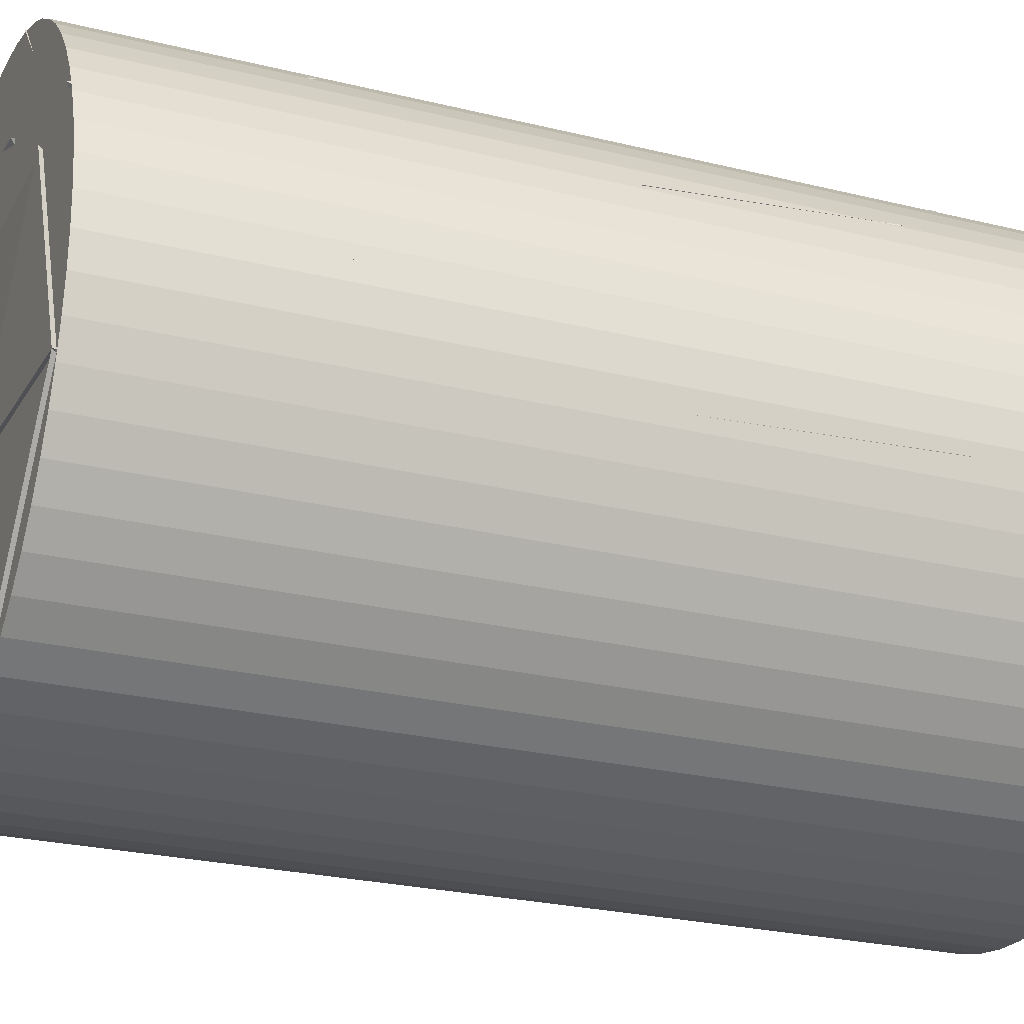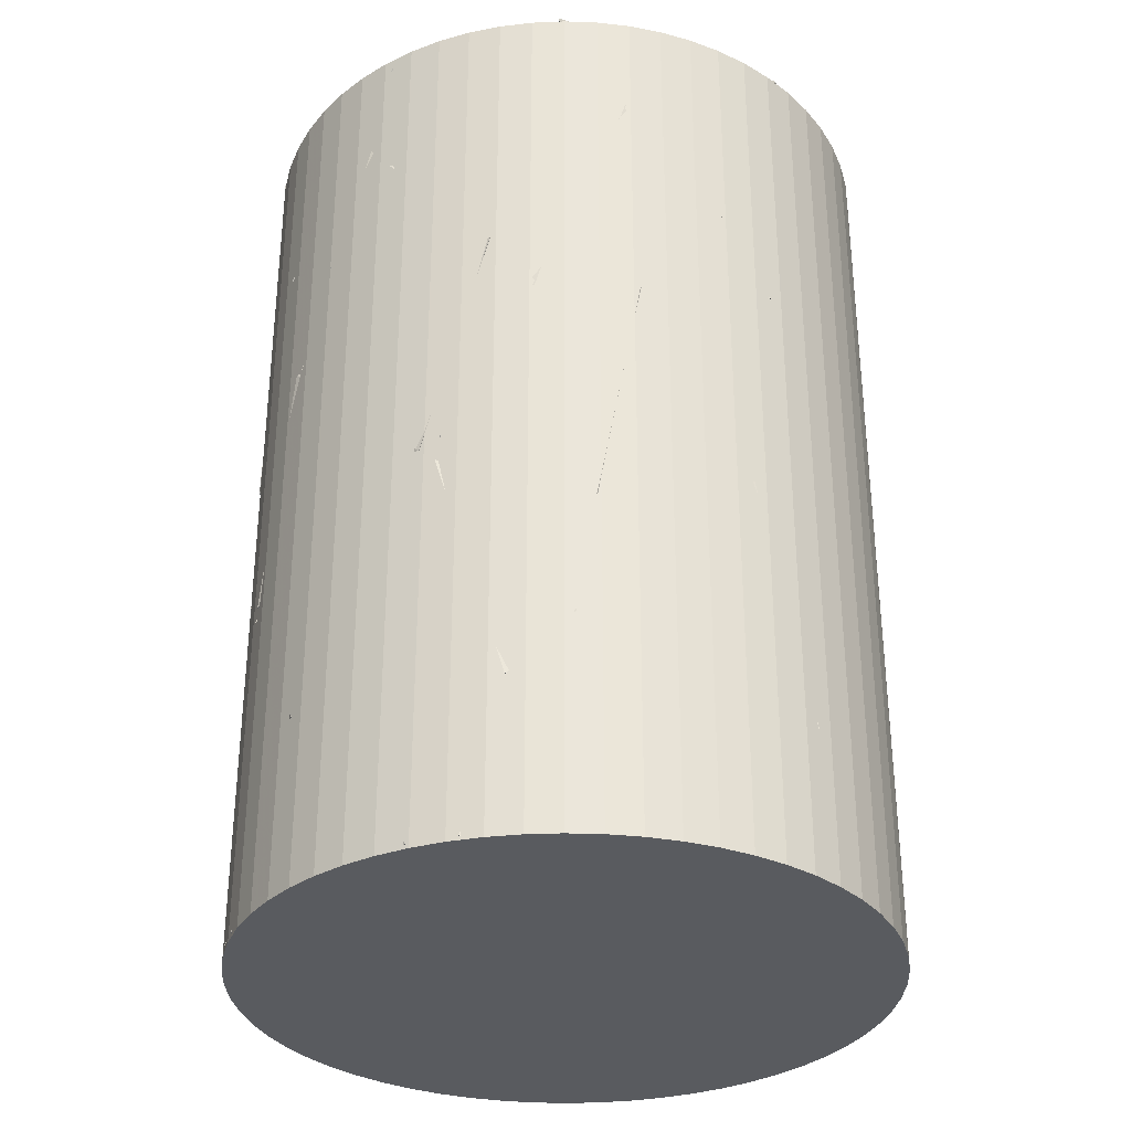
<metadata>
{"format":"obj","ext":"obj","renderer":"f3d","projection":"perspective","resolution":1024,"background":"white","views":[{"elev":-25.2,"azim":68.2,"up":"+Y"},{"elev":-32.4,"azim":-119.8,"up":"+Z"}]}
</metadata>
<code>
v -0.3573 -0.2532 0.7982
v -0.453 -0.1958 -0.1956
v 0.1166 -0.9099 0.2115
v -0.8782 -0.9498 0.305
v 0.5203 -0.01156 -0.5536
v -0.3941 -0.2108 -0.2014
v 0.3779 -0.1304 0.429
v 0.02294 0.6823 -0.03292
v -0.4169 -0.09098 -0.9563
v -1.126 -0.6365 -0.5098
v -1.251 -0.3306 -1.454
v -0.5746 -1.036 -1.242
v 1.059 -0.2622 0.2986
v 0.2586 -0.3054 0.8967
v 0.2495 0.2869 0.09104
v 0.8235 0.5195 0.8761
v -1.182 -0.5259 -0.4906
v -0.2563 -0.3286 -0.1674
v -0.4593 -1.209 -0.5954
v -0.8212 -0.9995 0.3129
v 0.1683 0.388 0.564
v -0.2791 1.263 0.7482
v 0.6631 1.111 1.046
v 0.4567 1.21 0.07309
v -0.05771 0.3599 -0.1269
v 0.58 0.3642 -0.8972
v 0.1474 1.216 -0.6014
v -0.3965 0.5103 -1.056
v -0.8164 1.003 -0.3387
v -0.4111 0.5514 -1.133
v -0.1297 0.2879 -0.2106
v 0.1383 1.178 -0.5801
v -0.7898 -0.2971 -0.2668
v -1.176 0.538 -0.6581
v -0.3552 0.5859 -0.08955
v -1.239 0.3714 0.3259
v 0.08852 0.6939 -2.01
v 0.9964 0.2748 -2.01
v 0.3762 0.1241 -1.24
v 0.7913 1.023 -1.379
v -0.4019 -0.1724 0.5947
v -0.5107 -0.2289 -0.3977
v -1.294 0.005668 0.1785
v -0.5466 0.6598 0.05944
v 0.2008 1.278 -0.6419
v -0.7398 1.061 -0.3806
v -0.06639 1.292 0.3217
v -0.001404 0.4217 -0.1666
v 0.1107 -1.289 0.2049
v 0.6434 -1.079 -0.6151
v -0.3397 -1.248 -0.687
v -0.006562 -0.4094 -0.2564
v 1.28 -0.1884 -1.185
v 1.274 -0.2226 -0.1854
v 0.6533 -0.806 -0.7095
v 0.5023 0.1819 -0.6766
v -0.09922 1.287 0.3251
v -0.4777 1.202 1.247
v -0.8846 0.6906 0.49
v 0.01806 0.4363 0.8373
v -0.5806 0.1094 0.78
v 0.3392 -0.07569 1.126
v -0.4529 -0.1902 1.726
v -0.1642 0.7261 1.448
v 0.4511 -1.212 -2.01
v 0.7975 -0.5061 -1.393
v -0.1012 -0.914 -1.232
v 0.0378 -0.3018 -2.01
v 0.5886 -0.3291 0.2387
v 0.2563 -0.2773 1.18
v 1.234 -0.3894 1
v 0.6021 -1.143 0.8191
v 0.1971 -0.262 -0.514
v 1.01 -0.6275 -0.9677
v 0.2774 -0.2157 -1.51
v 0.8577 0.3602 -0.934
v 0.2121 -0.3213 1.728
v 0.2811 0.2426 0.905
v 0.7902 0.4947 1.728
v -0.2053 0.5872 1.708
v 1.292 0.07261 0.8644
v 0.3749 0.1791 1.25
v 1.166 0.5608 1.728
v 0.8535 0.9715 0.8713
v -0.08348 0.3651 -1.726
v 0.2245 1.273 -2.01
v -0.2622 1.158 -1.144
v -0.7511 1.053 -2.01
v -0.04696 0.1266 -0.8879
v 0.6913 0.6889 -1.26
v -0.01403 0.3236 -1.868
v -0.2402 1.05 -1.219
v 1.105 0.6574 -0.1353
v 1.276 -0.1211 -0.7393
v 0.3486 0.2385 -0.6369
v 1.04 0.7699 -1.127
v 0.5413 -1.109 0.07462
v 0.1195 -0.3951 -0.4848
v 0.7025 -1.086 -0.9121
v 1.106 -0.386 -0.3234
v 1.039 0.7704 -1.134
v 1.111 0.6619 -0.1422
v 0.3511 0.2402 -0.6375
v 0.3886 1.234 -0.5315
v -0.3032 -0.6138 -0.4245
v -0.2871 0.3063 -0.03301
v -0.3906 0.1847 -1.02
v 0.4844 -0.01769 -0.5805
v 1.049 -0.3266 0.2232
v 1.17 0.5511 -0.2404
v 1.03 0.5237 0.7493
v 0.2762 0.3009 0.1308
v -0.1799 1.066 0.7062
v 0.04264 0.497 1.498
v 0.387 0.2505 0.5918
v 0.7534 1.052 1.065
v 0.2981 -0.2901 -1.174
v -0.3641 -0.9986 -0.9302
v -0.03078 -0.3644 -0.2326
v 0.5795 -1.063 -0.6057
v -1.271 -0.01986 0.1777
v -0.8859 -0.9427 0.1838
v -0.367 -0.1817 0.5732
v -1.185 -0.5199 1.039
v 0.3447 0.02511 0.2468
v 1.168 0.4103 -0.1708
v 1.189 -0.5107 0.218
v 0.679 -0.335 -0.6242
v -0.5776 1.157 1.108
v -1.06 0.7412 0.3377
v -0.3511 0.2271 0.8203
v -1.226 0.413 1.268
v -0.2895 0.6935 0.8824
v -0.5763 1.144 1.728
v -1.192 0.5031 1.269
v -0.3698 0.1657 1.728
v -0.8214 0.7366 0.4196
v 0.1095 0.6152 0.7641
v -0.1685 0.1769 -0.09069
v -0.5336 -0.1504 0.7809
v 1.142 -0.6041 -1.375
v 1.265 0.2728 -0.9105
v 1.178 0.2426 -1.906
v 0.385 0.04703 -1.329
v 0.9639 -0.8615 -2.01
v 0.6852 -0.3559 -1.194
v 0.9839 0.1383 -2.01
v 0.108 -0.3443 -2.01
v -0.398 -0.08726 -0.9733
v -0.1511 -0.8342 -0.3559
v -1.113 -0.6088 -0.5083
v -0.578 -1.035 -1.238
v -1.155 -0.3649 -2.01
v -0.3626 0.245 -2.01
v -0.5827 -0.2887 -1.194
v -0.2306 -0.7462 -2.01
v -1.145 -0.6009 -1.465
v -0.5644 0.05898 -1.941
v -0.4244 -0.1187 -0.9671
v -1.238 0.3763 -1.273
v 0.2444 -0.2757 1.728
v 0.769 -0.03458 0.9114
v 1.24 -0.3683 1.728
v 0.8225 0.5403 1.728
v -0.9471 0.8812 0.5766
v -0.07347 1.292 0.315
v -0.2593 0.3325 0.1013
v -0.7458 1.057 -0.3871
v 0.4568 1.21 0.07312
v 0.1683 0.3882 0.5638
v 0.6631 1.111 1.047
v 1.138 0.5429 0.3742
v 0.195 -0.367 1.249
v 0.1183 -1.288 0.8677
v 1.001 -0.819 0.8678
v 0.607 -1.142 1.728
v 0.1735 0.6451 -2.01
v 0.09421 -0.3518 -2.01
v 0.9844 0.07894 -1.862
v 0.278 0.1352 -1.156
v -0.01822 -0.4496 -0.5288
v 0.1465 -0.5834 -1.506
v -0.5606 0.05442 -1.201
v 0.4051 0.2779 -1.069
v -0.4856 -0.1193 0.7242
v -0.00715 0.6524 1.143
v 0.4226 -0.2503 1.122
v 0.3176 0.2736 0.2766
v -0.6563 0.1523 0.8136
v -0.7358 -0.8309 0.9776
v -0.3808 -0.2314 1.695
v 0.1667 -0.4121 0.8779
v -0.4024 0.1693 -1.132
v -0.2995 0.3021 -0.1463
v -1.15 -0.07373 -0.5142
v -0.3141 -0.6223 -0.5274
v 0.2467 0.3697 -0.3761
v 0.3373 0.2499 0.6125
v 0.8639 0.9596 0.1445
v -0.1261 1.057 0.247
v 0.1183 -1.288 0.8678
v -0.3888 -1.234 1.728
v 0.038 -0.4139 1.346
v 0.607 -1.142 1.728
v -0.9287 -0.5292 -1.324
v -0.001748 -0.408 -1.679
v -0.21 -1.179 -1.077
v -0.5696 -1.161 -2.01
v -0.8013 1.016 -0.4461
v -1.004 0.8158 -1.405
v -1.278 0.1715 -0.691
v -0.3109 0.2832 -0.9185
v 0.89 0.9289 -0.04757
v 0.2171 1.275 -0.7012
v 0.1783 0.322 -0.4016
v -0.06115 1.056 0.2339
v 0.1318 -1.256 0.2209
v -0.8272 -0.9944 0.3297
v -0.1852 -0.3679 -0.1123
v -0.4667 -1.207 -0.5786
v -0.1158 -0.6223 -0.01169
v -0.3792 -0.2201 0.8651
v 0.5835 -0.2453 0.5956
v -0.05187 0.3663 0.1242
v 0.2722 0.5788 -0.5829
v 0.6781 -0.3342 -0.6248
v 1.168 0.4103 -0.1709
v 0.3449 0.02527 0.2468
v 0.386 1.235 -0.5259
v 0.7554 1.05 -1.437
v -0.2126 1.276 -1.326
v 0.1353 0.3942 -1.006
v -0.2867 -0.8866 0.539
v 0.6486 -1.119 0.8053
v 0.4773 -0.3224 0.2259
v 0.3527 -1.244 -0.1417
v -1.055 0.7484 0.3158
v -1.223 0.4212 1.246
v -1.276 -0.2139 0.4752
v -0.3902 0.1503 0.7632
v 0.1438 0.3839 1.251
v 0.4001 1.23 1.718
v 1.036 0.4585 1.697
v 0.8493 0.9758 0.8613
v -0.1568 -0.396 0.8035
v 0.3794 -1.234 0.6993
v -0.5389 -1.176 0.3077
v -0.4204 -1.223 1.299
v -0.7965 0.9786 -0.4554
v -0.9892 -0.002567 -0.449
v -0.2154 0.3516 -0.9741
v -0.1834 0.3518 0.0254
v 1.136 -0.6193 -1.572
v 0.3692 -1.237 -1.395
v 0.3131 -0.2773 -1.118
v 0.9274 -0.9019 -0.6353
v 0.5883 -0.3286 0.2392
v 0.6022 -1.143 0.8188
v -0.2689 -0.7783 0.4903
v 0.2544 -0.2784 1.18
v 0.3744 0.8284 1.728
v -0.5656 1.163 1.663
v 0.06506 1.292 0.8976
v -0.2759 0.3777 1.116
v -0.3711 -0.2087 -0.1792
v 0.5589 -0.1521 -0.5423
v 0.2591 -0.9762 -0.06176
v 0.4055 -0.127 0.4455
v 0.3917 0.04922 -1.294
v 1.264 0.2732 -0.8607
v 1.194 0.247 -1.858
v 0.7502 0.9814 -1.344
v 1.156 -0.5797 0.6414
v 1.155 -0.5828 -0.3586
v 0.4437 -1.074 0.144
v 0.4534 -0.07443 0.1409
v -0.8982 0.931 -2.01
v -0.9145 0.349 -1.197
v -0.1165 0.3438 -1.8
v -0.3084 1.144 -1.231
v -0.2239 -0.3102 -0.6129
v -0.4565 -1.209 -0.9847
v -0.6813 -0.3814 -1.499
v 0.2722 -0.6676 -1.404
v 0.3384 1.249 -2.01
v 0.6914 0.6889 -1.26
v -0.2402 1.05 -1.219
v -0.01406 0.3236 -1.868
v -1.034 0.4431 -1.147
v -0.8997 0.9295 -2.01
v -1.294 0.01033 -2.01
v -0.3277 0.1404 -1.786
v 0.2151 0.3277 -1.048
v -0.608 -0.1728 -1.316
v 0.2948 -0.5318 -1.553
v -0.05363 0.2863 -2.01
v -1.109 0.6658 1.728
v -0.321 0.05021 1.727
v -1.248 -0.3244 1.728
v -0.8935 0.1306 0.9112
v -0.6708 -0.2744 1.728
v 0.00579 -0.5968 1.066
v -0.3888 -1.234 1.728
v -0.9502 -0.8778 0.9809
v -0.4291 -1.22 1.228
v -1.132 -0.6262 0.8364
v -0.1652 -0.3924 0.7326
v -0.5472 -1.172 0.2361
v -1.252 -0.3259 1.728
v -0.4632 0.1439 1.331
v -1.294 0.01575 0.789
v -0.7147 -0.7691 1.01
v -0.2299 0.1442 -1.82
v -0.04323 0.1683 -0.8383
v -0.2798 1.01 -1.323
v -0.975 0.3073 -1.174
v -0.8987 -0.9305 0.1801
v -0.4998 -0.233 -0.4152
v -0.3638 -0.1832 0.5743
v -1.266 -0.0004698 0.1838
v -1.248 -0.3403 -1.426
v -1.291 -0.08145 -0.4606
v -0.4192 -0.04676 -0.9492
v -1.137 0.6172 -1.159
v 1.001 -0.8189 0.8677
v 1.24 -0.3683 1.728
v 0.607 -1.142 1.728
v 0.3217 -0.2631 1.346
v -0.1046 -1.019 -1.136
v -0.02692 -0.3349 -1.861
v -0.5696 -1.161 -2.01
v 0.4273 -1.22 -1.959
v 0.9522 0.4647 0.7488
v 0.3046 -0.2875 0.8701
v 1.239 -0.3716 1.216
v 1.068 -0.3828 0.2309
v 0.5383 -1.176 -0.5972
v 0.3208 -0.3559 -1.126
v 0.3313 -1.25 -1.573
v -0.3947 -1.024 -0.9233
v 0.0003001 1.29 -2.026
v 0.0003001 1.29 1.712
v 0.1355 1.283 -2.026
v 0.1355 1.283 1.712
v 0.2693 1.262 -2.026
v 0.2693 1.262 1.712
v 0.4001 1.227 -2.026
v 0.4001 1.227 1.712
v 0.5265 1.178 -2.026
v 0.5265 1.178 1.712
v 0.6471 1.117 -2.026
v 0.6471 1.117 1.712
v 0.7607 1.043 -2.026
v 0.7607 1.043 1.712
v 0.8659 0.9578 -2.026
v 0.8659 0.9578 1.712
v 0.9616 0.8621 -2.026
v 0.9616 0.8621 1.712
v 1.047 0.7568 -2.026
v 1.047 0.7568 1.712
v 1.121 0.6433 -2.026
v 1.121 0.6433 1.712
v 1.182 0.5226 -2.026
v 1.182 0.5226 1.712
v 1.231 0.3962 -2.026
v 1.231 0.3962 1.712
v 1.266 0.2654 -2.026
v 1.266 0.2654 1.712
v 1.287 0.1317 -2.026
v 1.287 0.1317 1.712
v 1.294 -0.003541 -2.026
v 1.294 -0.003541 1.712
v 1.287 -0.1388 -2.026
v 1.287 -0.1388 1.712
v 1.266 -0.2725 -2.026
v 1.266 -0.2725 1.712
v 1.231 -0.4033 -2.026
v 1.231 -0.4033 1.712
v 1.182 -0.5297 -2.026
v 1.182 -0.5297 1.712
v 1.121 -0.6504 -2.026
v 1.121 -0.6504 1.712
v 1.047 -0.7639 -2.026
v 1.047 -0.7639 1.712
v 0.9616 -0.8691 -2.026
v 0.9616 -0.8691 1.712
v 0.8659 -0.9649 -2.026
v 0.8659 -0.9649 1.712
v 0.7607 -1.05 -2.026
v 0.7607 -1.05 1.712
v 0.6471 -1.124 -2.026
v 0.6471 -1.124 1.712
v 0.5265 -1.185 -2.026
v 0.5265 -1.185 1.712
v 0.4001 -1.234 -2.026
v 0.4001 -1.234 1.712
v 0.2693 -1.269 -2.026
v 0.2693 -1.269 1.712
v 0.1355 -1.29 -2.026
v 0.1355 -1.29 1.712
v 0.0003001 -1.297 -2.026
v 0.0003001 -1.297 1.712
v -0.1349 -1.29 -2.026
v -0.1349 -1.29 1.712
v -0.2687 -1.269 -2.026
v -0.2687 -1.269 1.712
v -0.3995 -1.234 -2.026
v -0.3995 -1.234 1.712
v -0.5259 -1.185 -2.026
v -0.5259 -1.185 1.712
v -0.6465 -1.124 -2.026
v -0.6465 -1.124 1.712
v -0.7601 -1.05 -2.026
v -0.7601 -1.05 1.712
v -0.8653 -0.9649 -2.026
v -0.8653 -0.9649 1.712
v -0.961 -0.8691 -2.026
v -0.961 -0.8691 1.712
v -1.046 -0.7639 -2.026
v -1.046 -0.7639 1.712
v -1.12 -0.6504 -2.026
v -1.12 -0.6504 1.712
v -1.181 -0.5297 -2.026
v -1.181 -0.5297 1.712
v -1.23 -0.4033 -2.026
v -1.23 -0.4033 1.712
v -1.265 -0.2725 -2.026
v -1.265 -0.2725 1.712
v -1.286 -0.1388 -2.026
v -1.286 -0.1388 1.712
v -1.293 -0.003541 -2.026
v -1.293 -0.003541 1.712
v -1.286 0.1317 -2.026
v -1.286 0.1317 1.712
v -1.265 0.2654 -2.026
v -1.265 0.2654 1.712
v -1.23 0.3962 -2.026
v -1.23 0.3962 1.712
v -1.181 0.5226 -2.026
v -1.181 0.5226 1.712
v -1.12 0.6433 -2.026
v -1.12 0.6433 1.712
v -1.046 0.7568 -2.026
v -1.046 0.7568 1.712
v -0.961 0.8621 -2.026
v -0.961 0.8621 1.712
v -0.8653 0.9578 -2.026
v -0.8653 0.9578 1.712
v -0.7601 1.043 -2.026
v -0.7601 1.043 1.712
v -0.6465 1.117 -2.026
v -0.6465 1.117 1.712
v -0.5259 1.178 -2.026
v -0.5259 1.178 1.712
v -0.3995 1.227 -2.026
v -0.3995 1.227 1.712
v -0.2687 1.262 -2.026
v -0.2687 1.262 1.712
v -0.1349 1.283 -2.026
v -0.1349 1.283 1.712
f 1 2 3
f 1 4 2
f 1 3 4
f 2 4 3
f 5 6 7
f 5 8 6
f 5 7 8
f 6 8 7
f 9 10 11
f 9 12 10
f 9 11 12
f 10 12 11
f 13 14 15
f 13 16 14
f 13 15 16
f 14 16 15
f 17 18 19
f 17 20 18
f 17 19 20
f 18 20 19
f 21 22 23
f 21 24 22
f 21 23 24
f 22 24 23
f 25 26 27
f 25 28 26
f 25 27 28
f 26 28 27
f 29 30 31
f 29 32 30
f 29 31 32
f 30 32 31
f 33 34 35
f 33 36 34
f 33 35 36
f 34 36 35
f 37 38 39
f 37 40 38
f 37 39 40
f 38 40 39
f 41 42 43
f 41 44 42
f 41 43 44
f 42 44 43
f 45 46 47
f 45 48 46
f 45 47 48
f 46 48 47
f 49 50 51
f 49 52 50
f 49 51 52
f 50 52 51
f 53 54 55
f 53 56 54
f 53 55 56
f 54 56 55
f 57 58 59
f 57 60 58
f 57 59 60
f 58 60 59
f 61 62 63
f 61 64 62
f 61 63 64
f 62 64 63
f 65 66 67
f 65 68 66
f 65 67 68
f 66 68 67
f 69 70 71
f 69 72 70
f 69 71 72
f 70 72 71
f 73 74 75
f 73 76 74
f 73 75 76
f 74 76 75
f 77 78 79
f 77 80 78
f 77 79 80
f 78 80 79
f 81 82 83
f 81 84 82
f 81 83 84
f 82 84 83
f 85 86 87
f 85 88 86
f 85 87 88
f 86 88 87
f 89 90 91
f 89 92 90
f 89 91 92
f 90 92 91
f 93 94 95
f 93 96 94
f 93 95 96
f 94 96 95
f 97 98 99
f 97 100 98
f 97 99 100
f 98 100 99
f 101 102 103
f 101 104 102
f 101 103 104
f 102 104 103
f 105 106 107
f 105 108 106
f 105 107 108
f 106 108 107
f 109 110 111
f 109 112 110
f 109 111 112
f 110 112 111
f 113 114 115
f 113 116 114
f 113 115 116
f 114 116 115
f 117 118 119
f 117 120 118
f 117 119 120
f 118 120 119
f 121 122 123
f 121 124 122
f 121 123 124
f 122 124 123
f 125 126 127
f 125 128 126
f 125 127 128
f 126 128 127
f 129 130 131
f 129 132 130
f 129 131 132
f 130 132 131
f 133 134 135
f 133 136 134
f 133 135 136
f 134 136 135
f 137 138 139
f 137 140 138
f 137 139 140
f 138 140 139
f 141 142 143
f 141 144 142
f 141 143 144
f 142 144 143
f 145 146 147
f 145 148 146
f 145 147 148
f 146 148 147
f 149 150 151
f 149 152 150
f 149 151 152
f 150 152 151
f 153 154 155
f 153 156 154
f 153 155 156
f 154 156 155
f 157 158 159
f 157 160 158
f 157 159 160
f 158 160 159
f 161 162 163
f 161 164 162
f 161 163 164
f 162 164 163
f 165 166 167
f 165 168 166
f 165 167 168
f 166 168 167
f 169 170 171
f 169 172 170
f 169 171 172
f 170 172 171
f 173 174 175
f 173 176 174
f 173 175 176
f 174 176 175
f 177 178 179
f 177 180 178
f 177 179 180
f 178 180 179
f 181 182 183
f 181 184 182
f 181 183 184
f 182 184 183
f 185 186 187
f 185 188 186
f 185 187 188
f 186 188 187
f 189 190 191
f 189 192 190
f 189 191 192
f 190 192 191
f 193 194 195
f 193 196 194
f 193 195 196
f 194 196 195
f 197 198 199
f 197 200 198
f 197 199 200
f 198 200 199
f 201 202 203
f 201 204 202
f 201 203 204
f 202 204 203
f 205 206 207
f 205 208 206
f 205 207 208
f 206 208 207
f 209 210 211
f 209 212 210
f 209 211 212
f 210 212 211
f 213 214 215
f 213 216 214
f 213 215 216
f 214 216 215
f 217 218 219
f 217 220 218
f 217 219 220
f 218 220 219
f 221 222 223
f 221 224 222
f 221 223 224
f 222 224 223
f 225 226 227
f 225 228 226
f 225 227 228
f 226 228 227
f 229 230 231
f 229 232 230
f 229 231 232
f 230 232 231
f 233 234 235
f 233 236 234
f 233 235 236
f 234 236 235
f 237 238 239
f 237 240 238
f 237 239 240
f 238 240 239
f 241 242 243
f 241 244 242
f 241 243 244
f 242 244 243
f 245 246 247
f 245 248 246
f 245 247 248
f 246 248 247
f 249 250 251
f 249 252 250
f 249 251 252
f 250 252 251
f 253 254 255
f 253 256 254
f 253 255 256
f 254 256 255
f 257 258 259
f 257 260 258
f 257 259 260
f 258 260 259
f 261 262 263
f 261 264 262
f 261 263 264
f 262 264 263
f 265 266 267
f 265 268 266
f 265 267 268
f 266 268 267
f 269 270 271
f 269 272 270
f 269 271 272
f 270 272 271
f 273 274 275
f 273 276 274
f 273 275 276
f 274 276 275
f 277 278 279
f 277 280 278
f 277 279 280
f 278 280 279
f 281 282 283
f 281 284 282
f 281 283 284
f 282 284 283
f 285 286 287
f 285 288 286
f 285 287 288
f 286 288 287
f 289 290 291
f 289 292 290
f 289 291 292
f 290 292 291
f 293 294 295
f 293 296 294
f 293 295 296
f 294 296 295
f 297 298 299
f 297 300 298
f 297 299 300
f 298 300 299
f 301 302 303
f 301 304 302
f 301 303 304
f 302 304 303
f 305 306 307
f 305 308 306
f 305 307 308
f 306 308 307
f 309 310 311
f 309 312 310
f 309 311 312
f 310 312 311
f 313 314 315
f 313 316 314
f 313 315 316
f 314 316 315
f 317 318 319
f 317 320 318
f 317 319 320
f 318 320 319
f 321 322 323
f 321 324 322
f 321 323 324
f 322 324 323
f 325 326 327
f 325 328 326
f 325 327 328
f 326 328 327
f 329 330 331
f 329 332 330
f 329 331 332
f 330 332 331
f 333 334 335
f 333 336 334
f 333 335 336
f 334 336 335
f 337 338 339
f 337 340 338
f 337 339 340
f 338 340 339
f 341 342 344 343
f 343 344 346 345
f 345 346 348 347
f 347 348 350 349
f 349 350 352 351
f 351 352 354 353
f 353 354 356 355
f 355 356 358 357
f 357 358 360 359
f 359 360 362 361
f 361 362 364 363
f 363 364 366 365
f 365 366 368 367
f 367 368 370 369
f 369 370 372 371
f 371 372 374 373
f 373 374 376 375
f 375 376 378 377
f 377 378 380 379
f 379 380 382 381
f 381 382 384 383
f 383 384 386 385
f 385 386 388 387
f 387 388 390 389
f 389 390 392 391
f 391 392 394 393
f 393 394 396 395
f 395 396 398 397
f 397 398 400 399
f 399 400 402 401
f 401 402 404 403
f 403 404 406 405
f 405 406 408 407
f 407 408 410 409
f 409 410 412 411
f 411 412 414 413
f 413 414 416 415
f 415 416 418 417
f 417 418 420 419
f 419 420 422 421
f 421 422 424 423
f 423 424 426 425
f 425 426 428 427
f 427 428 430 429
f 429 430 432 431
f 431 432 434 433
f 433 434 436 435
f 435 436 438 437
f 437 438 440 439
f 439 440 442 441
f 441 442 444 443
f 443 444 446 445
f 445 446 448 447
f 447 448 450 449
f 449 450 452 451
f 451 452 454 453
f 453 454 456 455
f 455 456 458 457
f 457 458 460 459
f 459 460 342 341
f 341 343 345 347 349 351 353 355 357 359 361 363 365 367 369 371 373 375 377 379 381 383 385 387 389 391 393 395 397 399 401 403 405 407 409 411 413 415 417 419 421 423 425 427 429 431 433 435 437 439 441 443 445 447 449 451 453 455 457 459
f 460 458 456 454 452 450 448 446 444 442 440 438 436 434 432 430 428 426 424 422 420 418 416 414 412 410 408 406 404 402 400 398 396 394 392 390 388 386 384 382 380 378 376 374 372 370 368 366 364 362 360 358 356 354 352 350 348 346 344 342

</code>
